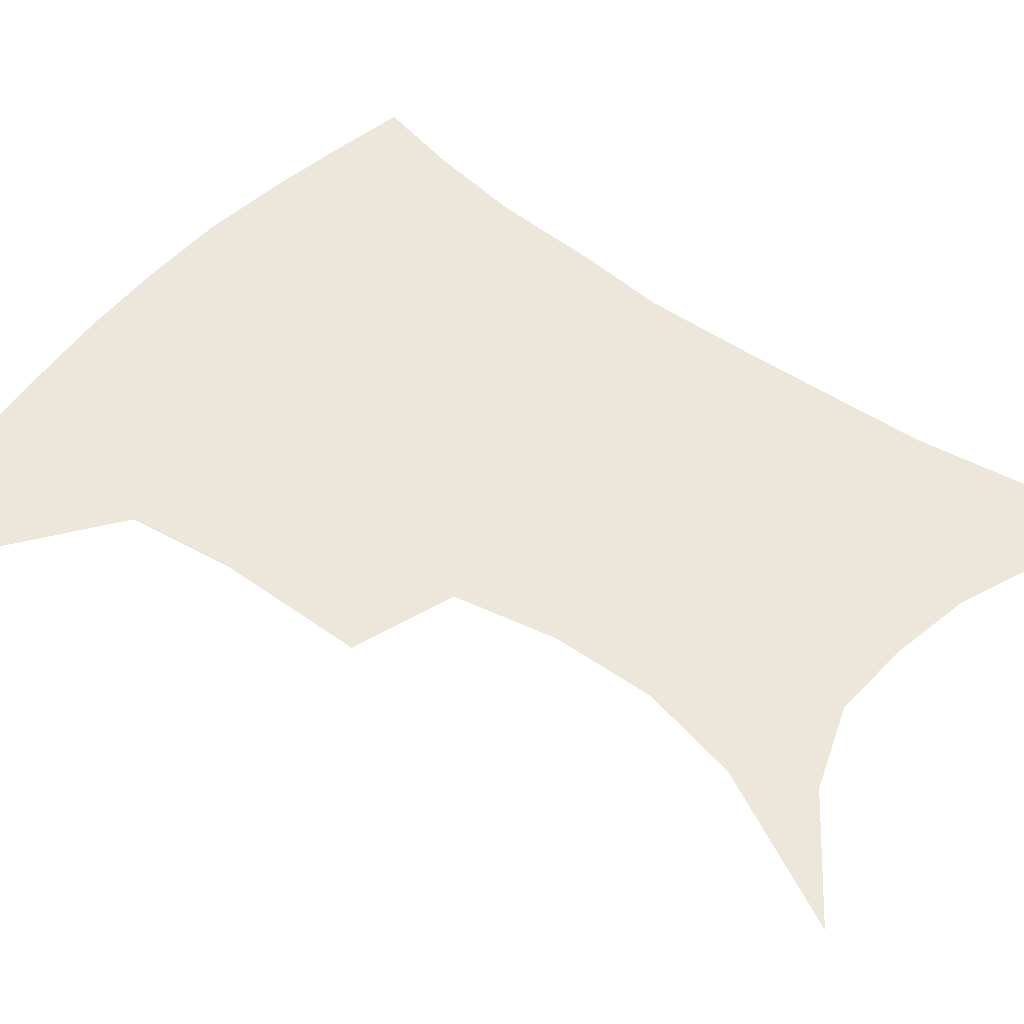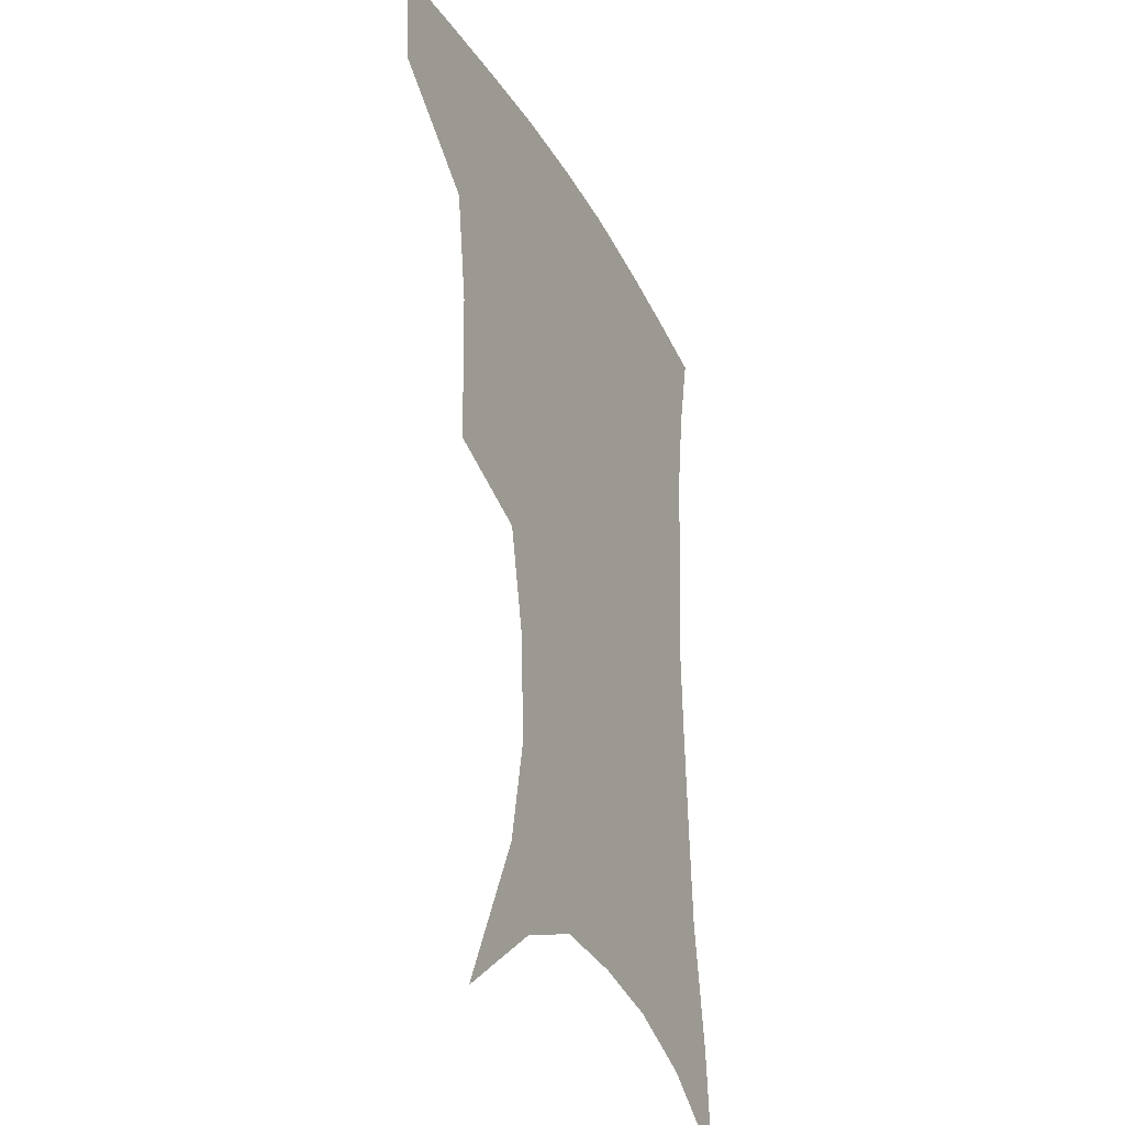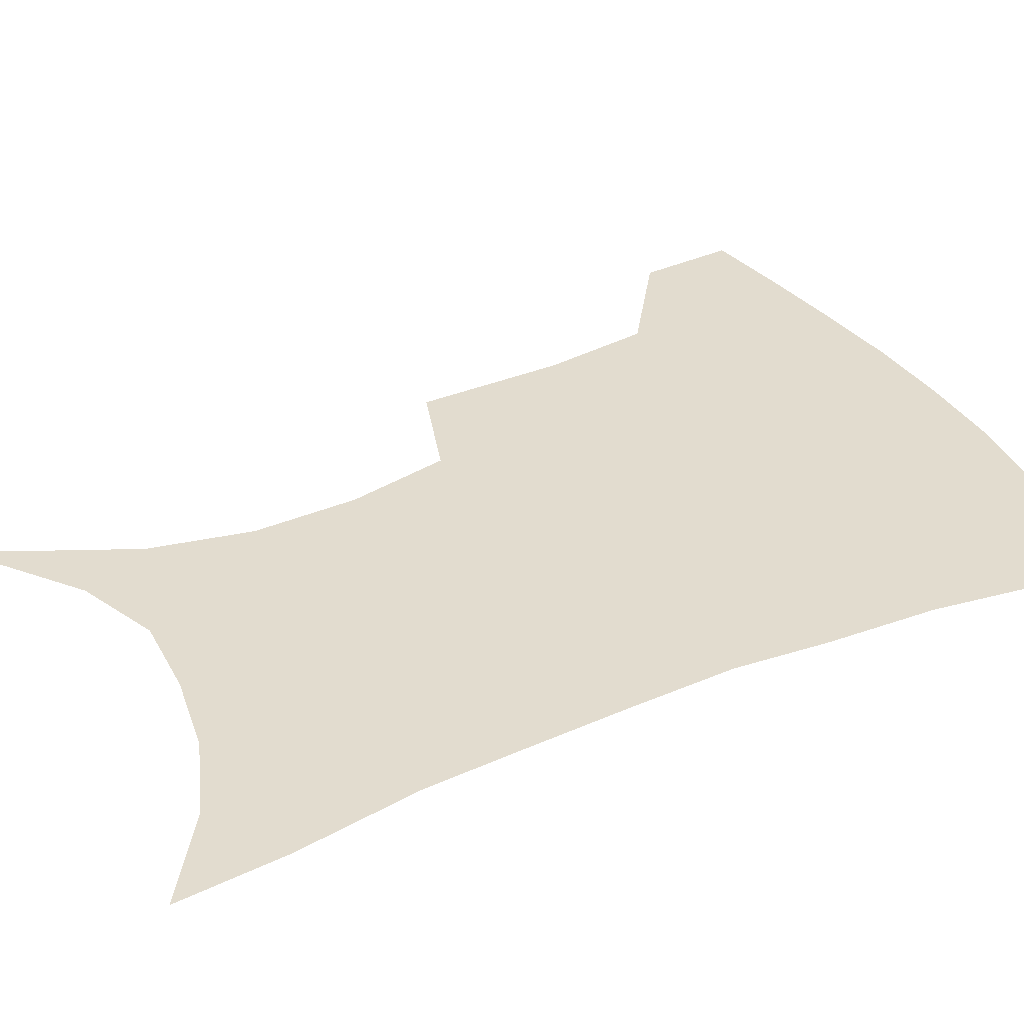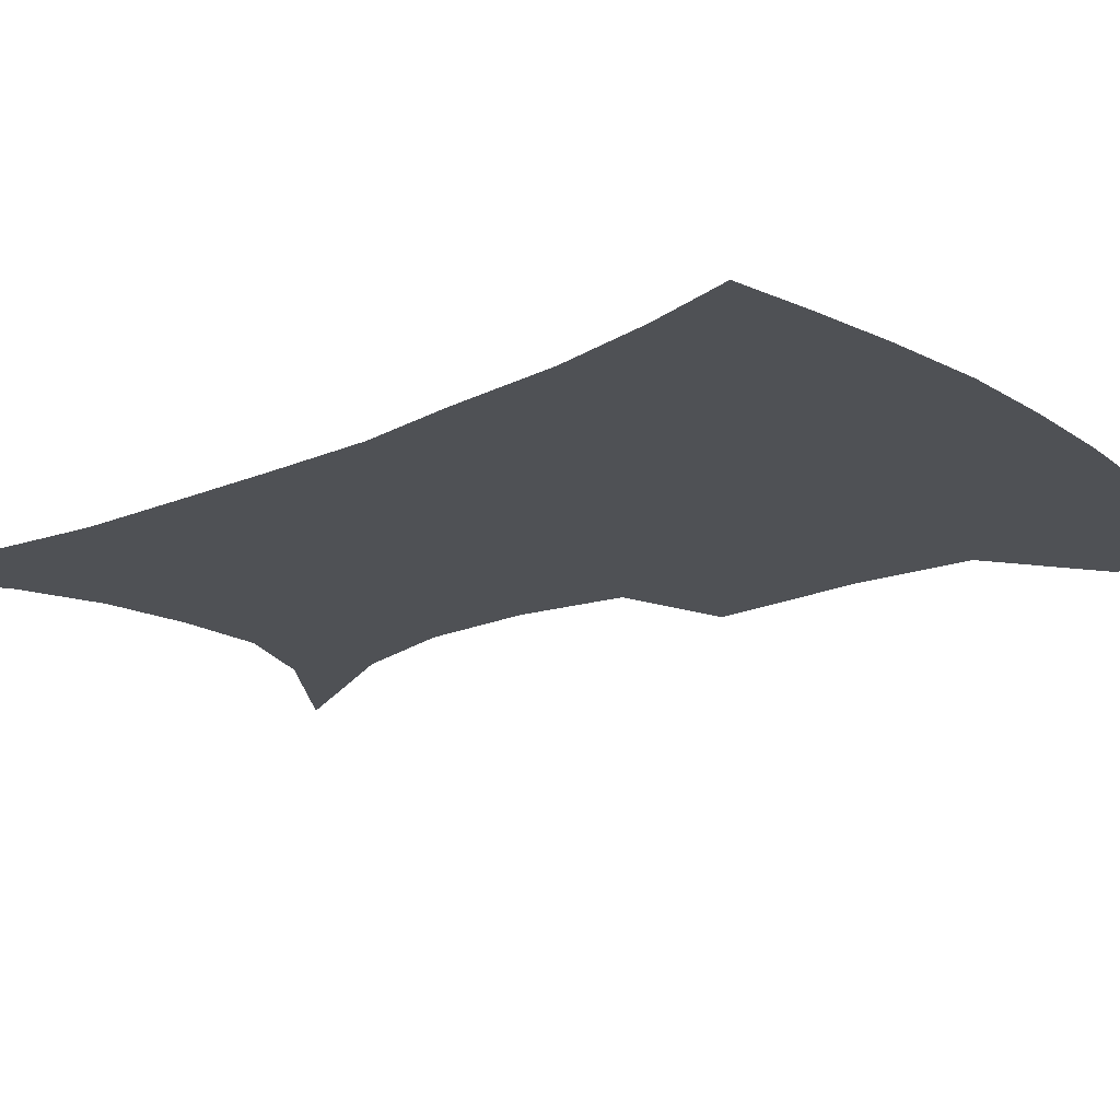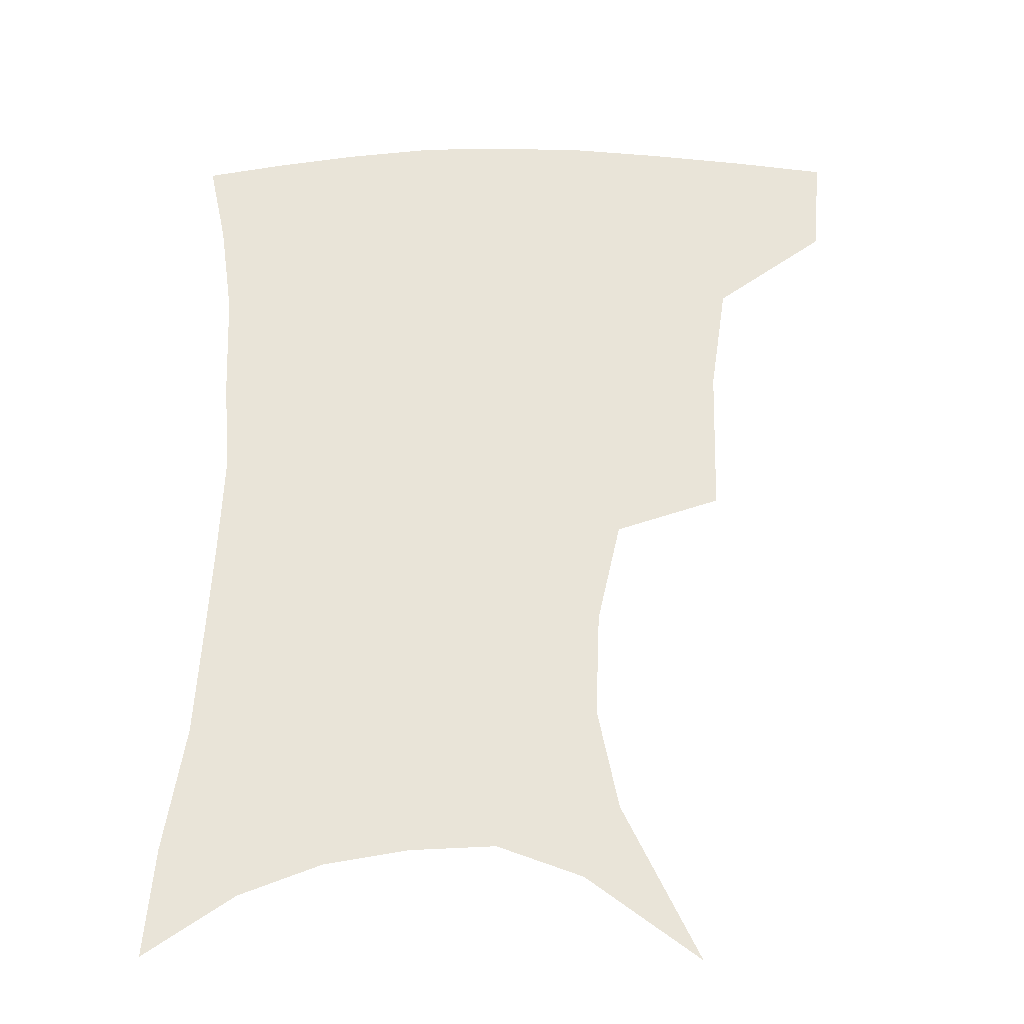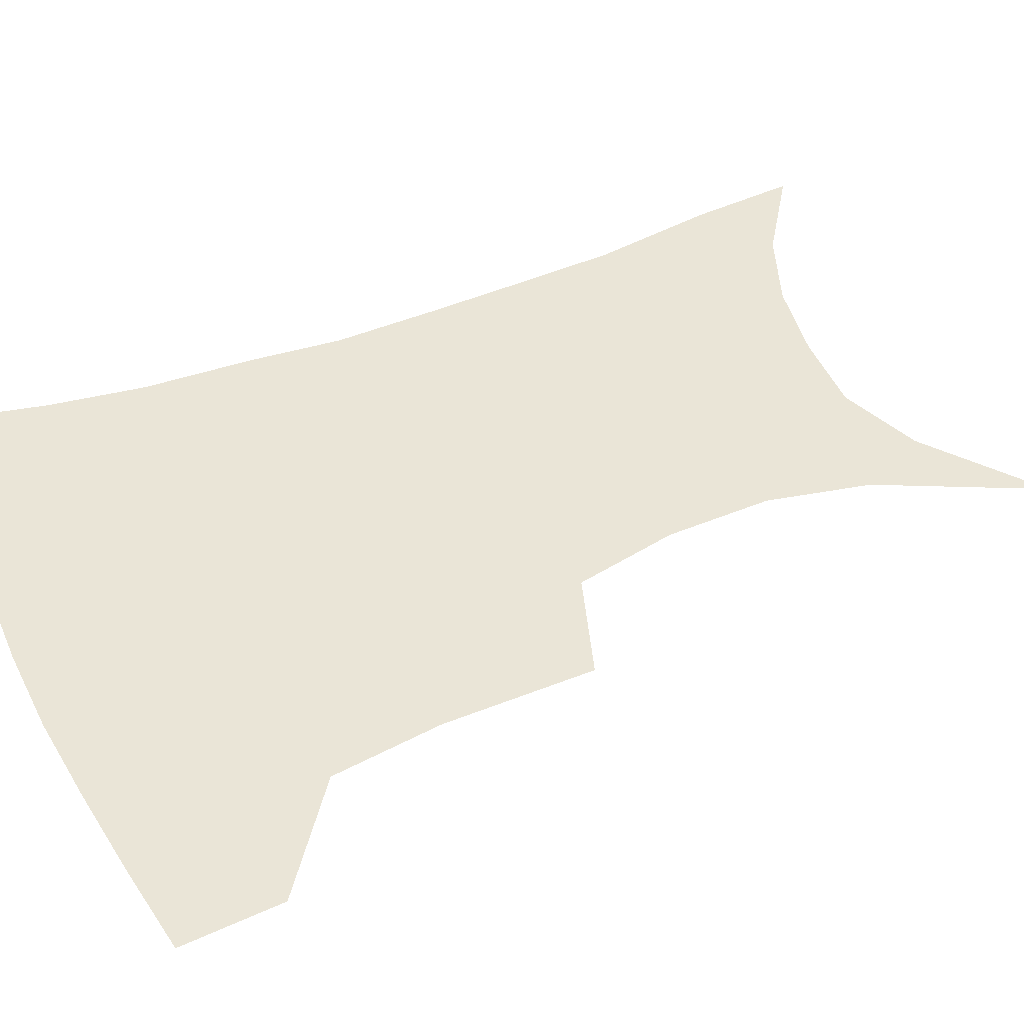
<metadata>
{"format":"obj","ext":"obj","renderer":"f3d","projection":"perspective","resolution":1024,"background":"white","views":[{"elev":51.9,"azim":-50.8,"up":"+Z"},{"elev":-30.5,"azim":-65.6,"up":"+Y"},{"elev":34.7,"azim":62.4,"up":"+Z"},{"elev":-20.1,"azim":130.6,"up":"+Z"},{"elev":-30.0,"azim":-179.9,"up":"+Y"},{"elev":44.4,"azim":-113.8,"up":"+Z"}]}
</metadata>
<code>
v 458.6 382.6 0
v 456.2 414.5 0
v 500 273.3 0
v 498.9 321.6 0
v 493.7 357.1 0
v 490.1 389.1 0
v 486 418.6 0
v 511.3 111.9 0
v 535.5 161.9 0
v 542.1 194.7 0
v 540.8 228.7 0
v 533.4 262 0
v 528.2 301.5 0
v 525.2 335.8 0
v 522.3 365.8 0
v 518.8 393.4 0
v 515.2 422.1 0
v 547.2 138.7 0
v 561.2 180.6 0
v 562.3 213.5 0
v 559.5 245.8 0
v 554.8 276.7 0
v 551.5 308.6 0
v 550.3 342.3 0
v 548.6 369.4 0
v 547.2 396.3 0
v 544 424.8 0
v 574.3 148.7 0
v 581.4 185.4 0
v 581.6 222.4 0
v 579.2 253.6 0
v 576.6 284.5 0
v 575.3 317.5 0
v 574.7 345.8 0
v 575.1 373 0
v 574.2 397.9 0
v 572.6 425.7 0
v 601.2 147.4 0
v 602.4 189.2 0
v 601.4 220.5 0
v 599.2 253.4 0
v 597.7 288.7 0
v 597.5 318.9 0
v 598.2 347 0
v 599.4 372.9 0
v 600.6 397.7 0
v 600.5 425.2 0
v 628 142.8 0
v 624.1 184.4 0
v 620.9 223.4 0
v 619.3 255.6 0
v 618.9 285.5 0
v 619.5 314.4 0
v 620.6 344.8 0
v 623.4 371 0
v 626.7 396.3 0
v 629.8 421.9 0
v 654 132.6 0
v 647.4 175.3 0
v 642.7 213.9 0
v 641.1 246.2 0
v 640.2 278.1 0
v 641 308.1 0
v 644.2 335.3 0
v 646.9 365.5 0
v 650.9 393.5 0
v 655.9 417.7 0
v 682.5 113.2 0
v 679.3 147.8 0
v 672.6 188.2 0
v 670.5 220.6 0
v 668.5 254 0
v 667 288.4 0
v 669.3 318.4 0
v 670.5 354.6 0
v 674.8 385.8 0
v 680.5 413.1 0
v 691 451 0
f 5 6 1
f 1 6 2
f 6 7 2
f 12 13 3
f 3 13 4
f 13 14 4
f 4 14 5
f 14 15 5
f 5 15 6
f 15 16 6
f 6 16 7
f 16 17 7
f 8 18 9
f 18 19 9
f 9 19 10
f 19 20 10
f 10 20 11
f 20 21 11
f 11 21 12
f 21 22 12
f 12 22 13
f 22 23 13
f 13 23 14
f 23 24 14
f 14 24 15
f 24 25 15
f 15 25 16
f 25 26 16
f 16 26 17
f 26 27 17
f 18 28 19
f 28 29 19
f 19 29 20
f 29 30 20
f 20 30 21
f 30 31 21
f 21 31 22
f 31 32 22
f 22 32 23
f 32 33 23
f 23 33 24
f 33 34 24
f 24 34 25
f 34 35 25
f 25 35 26
f 35 36 26
f 26 36 27
f 36 37 27
f 28 38 29
f 38 39 29
f 29 39 30
f 39 40 30
f 30 40 31
f 40 41 31
f 31 41 32
f 41 42 32
f 32 42 33
f 42 43 33
f 33 43 34
f 43 44 34
f 34 44 35
f 44 45 35
f 35 45 36
f 45 46 36
f 36 46 37
f 46 47 37
f 38 48 39
f 48 49 39
f 39 49 40
f 49 50 40
f 40 50 41
f 50 51 41
f 41 51 42
f 51 52 42
f 42 52 43
f 52 53 43
f 43 53 44
f 53 54 44
f 44 54 45
f 54 55 45
f 45 55 46
f 55 56 46
f 46 56 47
f 56 57 47
f 48 58 49
f 58 59 49
f 49 59 50
f 59 60 50
f 50 60 51
f 60 61 51
f 51 61 52
f 61 62 52
f 52 62 53
f 62 63 53
f 53 63 54
f 63 64 54
f 54 64 55
f 64 65 55
f 55 65 56
f 65 66 56
f 56 66 57
f 66 67 57
f 58 68 59
f 68 69 59
f 59 69 60
f 69 70 60
f 60 70 61
f 70 71 61
f 61 71 62
f 71 72 62
f 62 72 63
f 72 73 63
f 63 73 64
f 73 74 64
f 64 74 65
f 74 75 65
f 65 75 66
f 75 76 66
f 66 76 67
f 76 77 67

</code>
